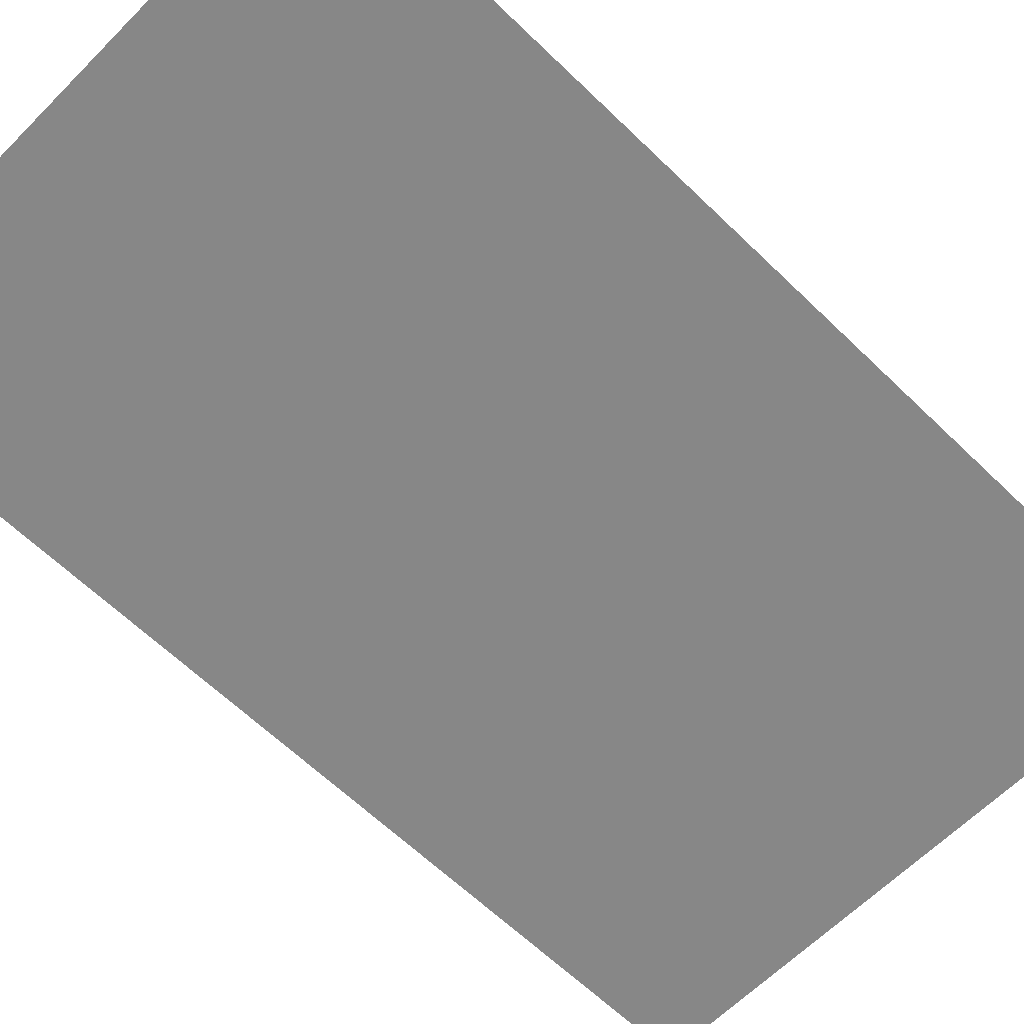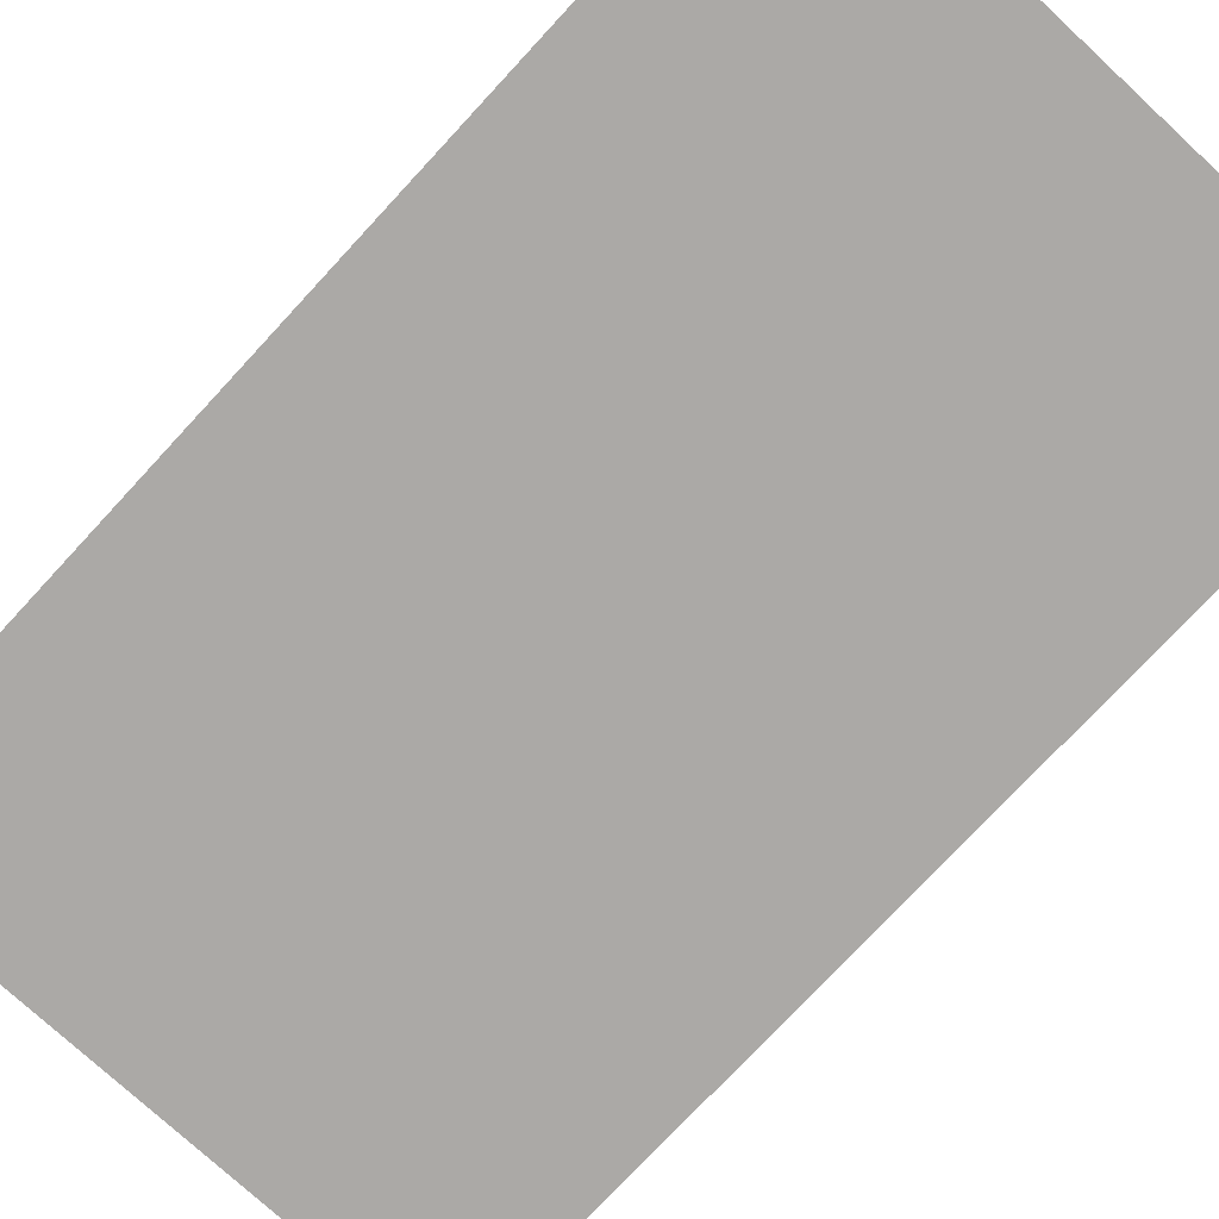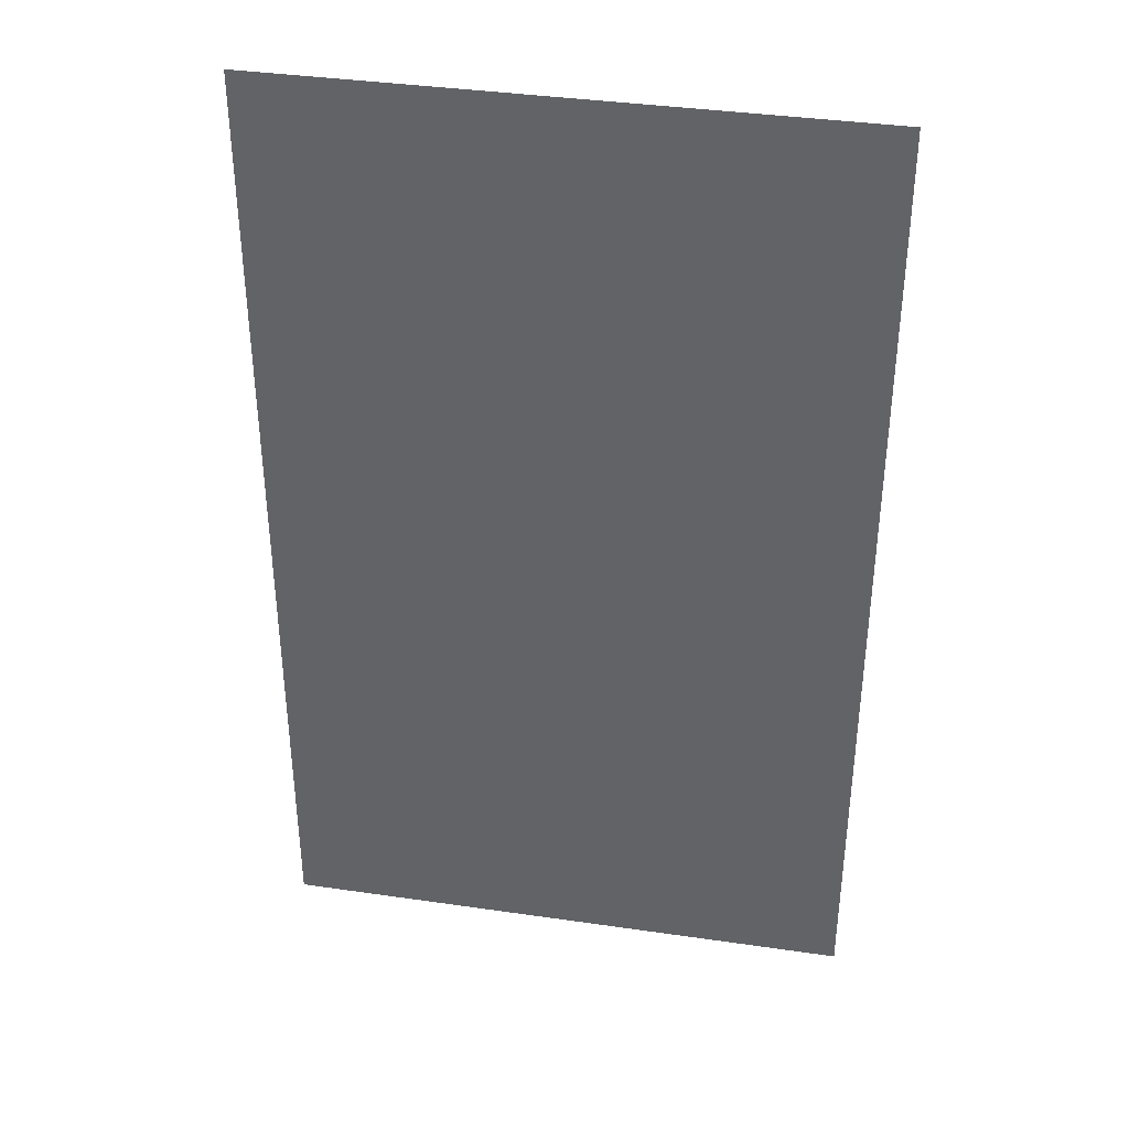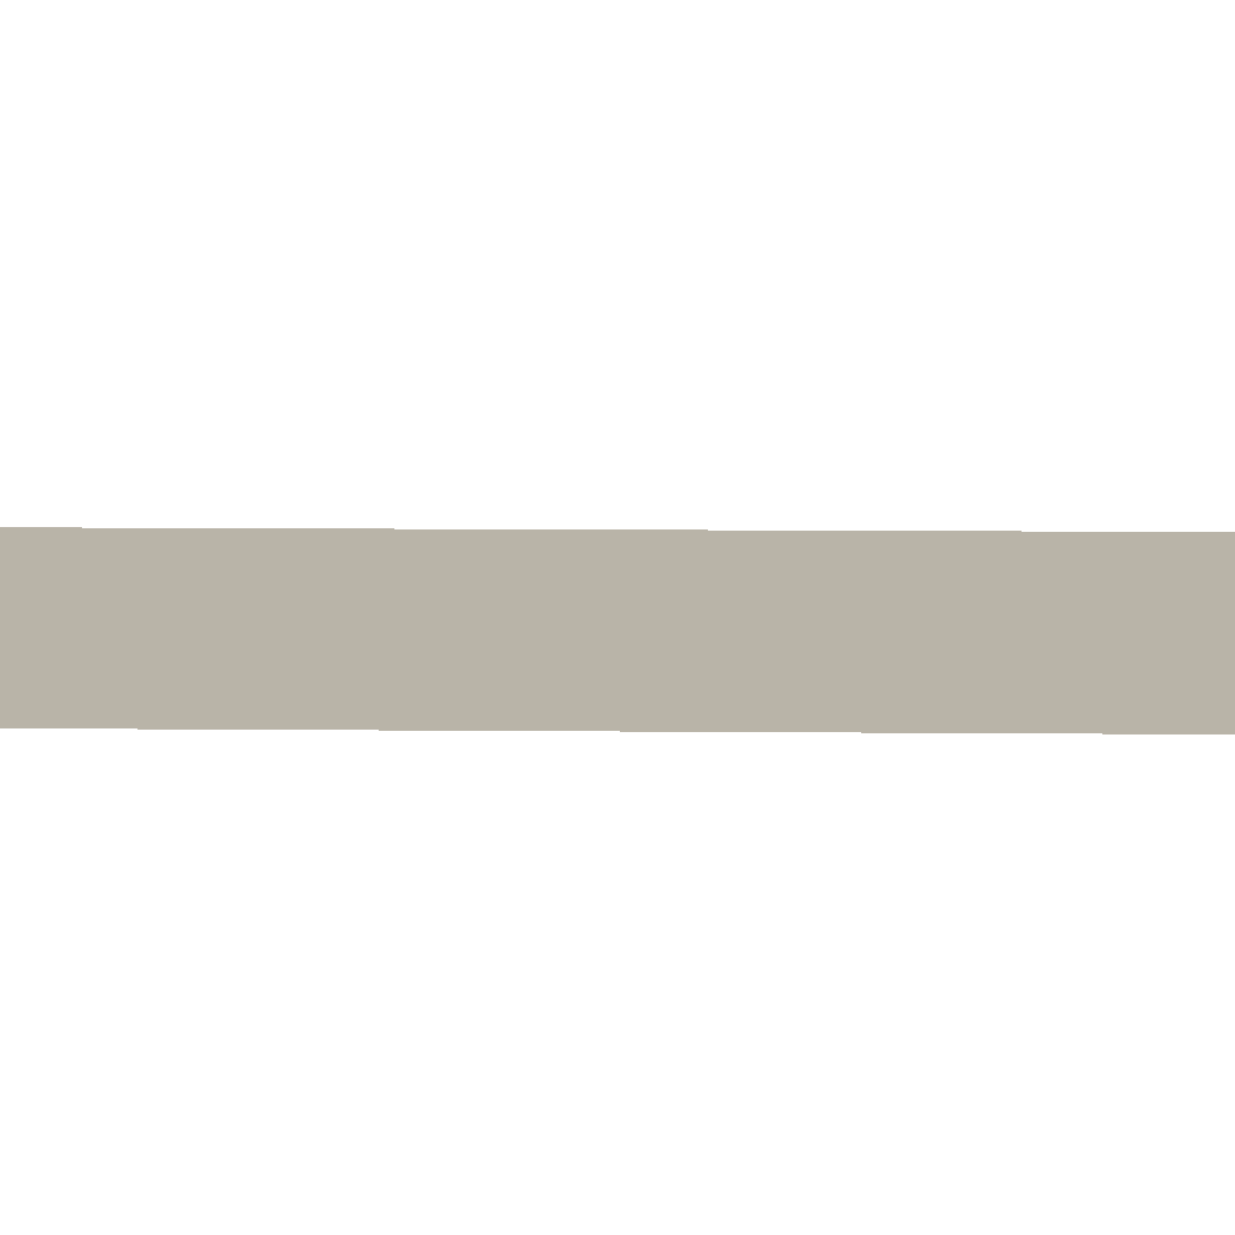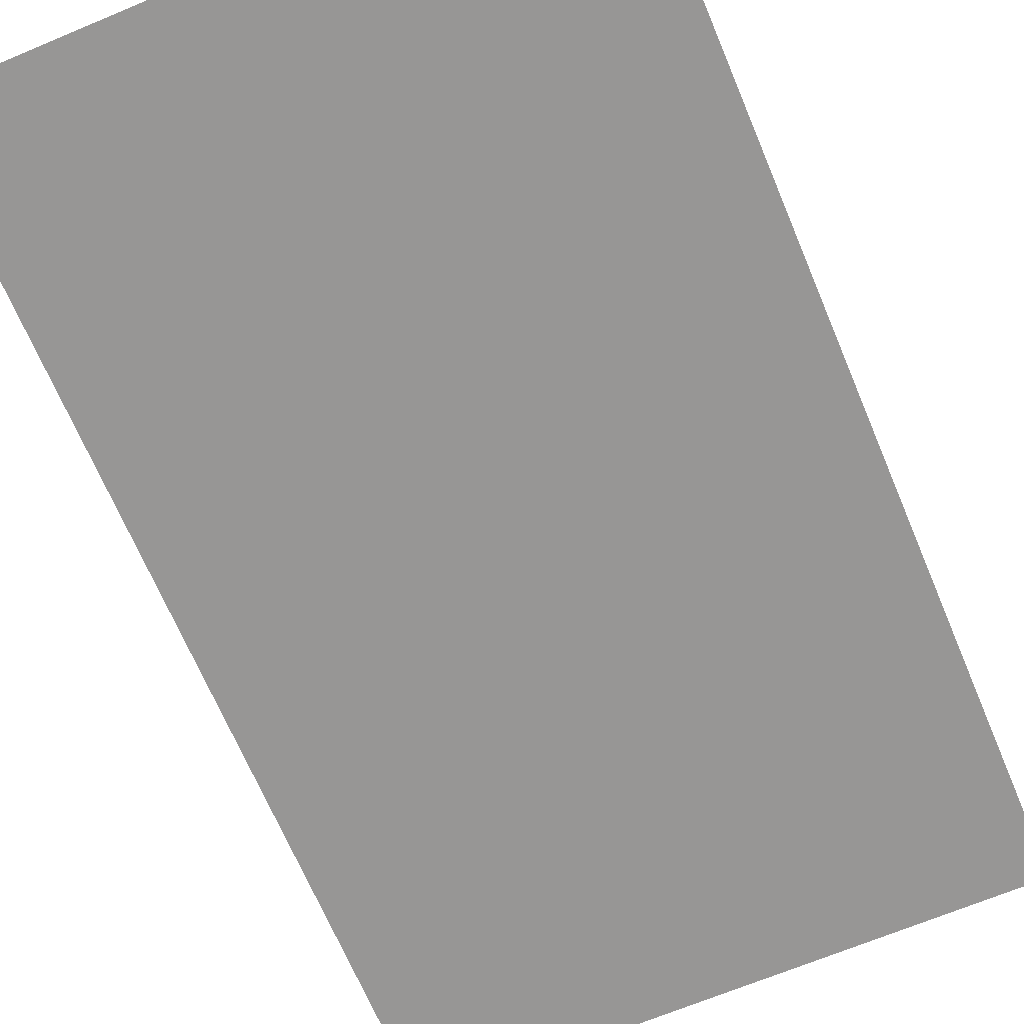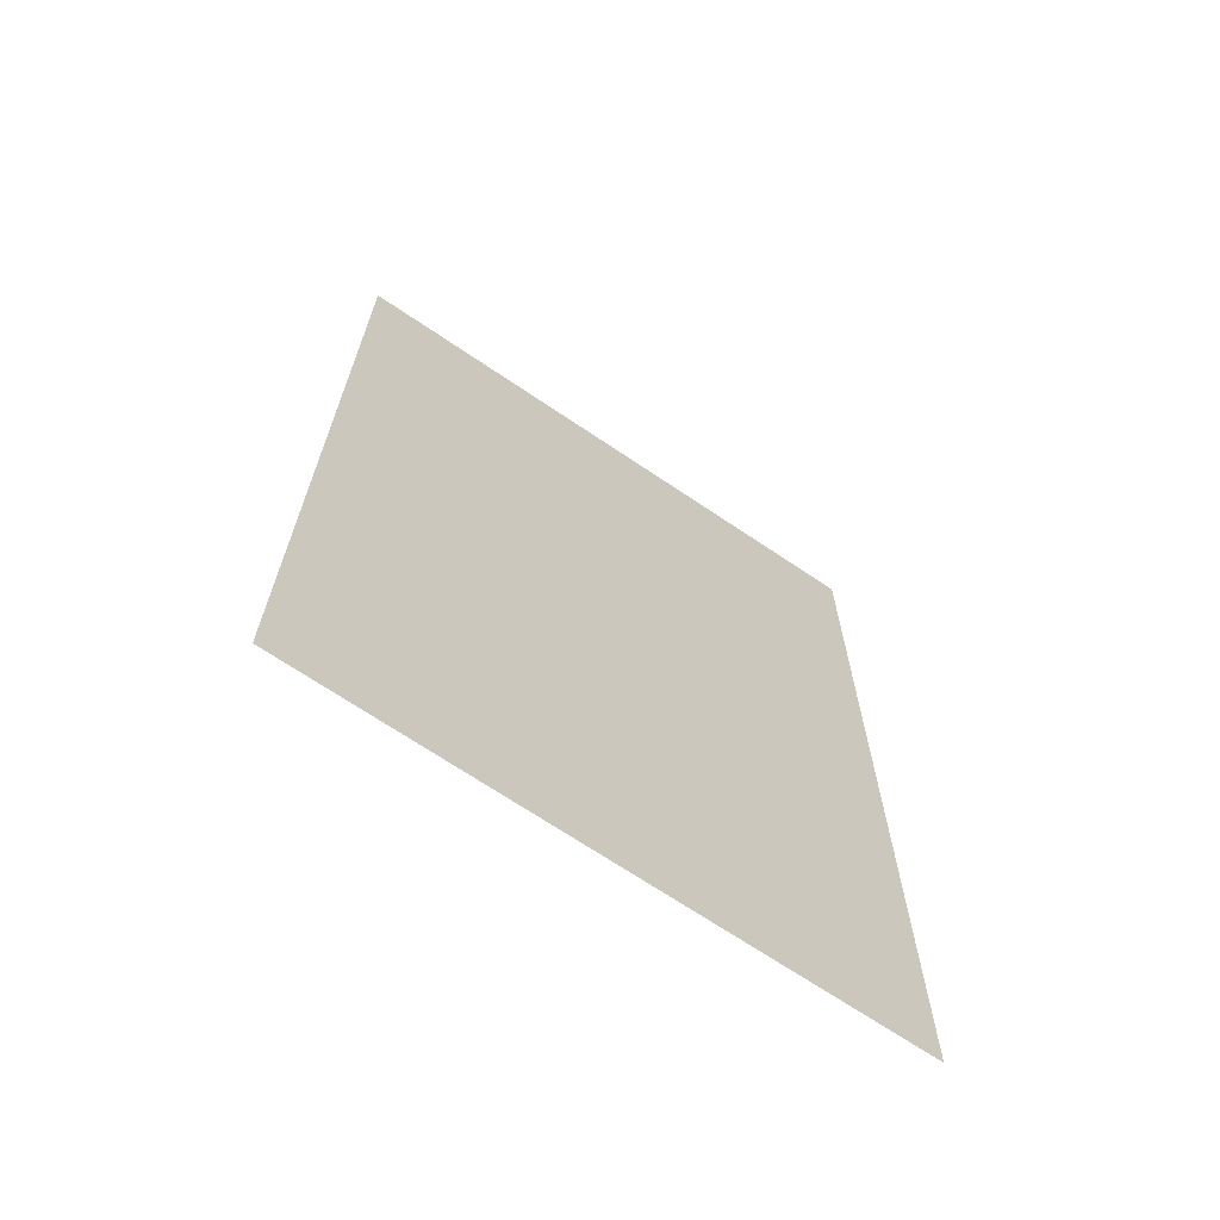
<metadata>
{"format":"obj","ext":"obj","renderer":"f3d","projection":"perspective","resolution":1024,"background":"white","views":[{"elev":-62.6,"azim":45.5,"up":"+Z"},{"elev":-75.5,"azim":137.2,"up":"+Z"},{"elev":37.7,"azim":10.5,"up":"+Y"},{"elev":13.1,"azim":-88.9,"up":"+Z"},{"elev":-67.9,"azim":-157.2,"up":"+Z"},{"elev":-68.9,"azim":145.9,"up":"+Y"}]}
</metadata>
<code>
o Six
v 0 0 0
v 0.6 0 0
v 0.6 1 0
v 0 1 0
f 3 4 1
f 2 3 1

</code>
